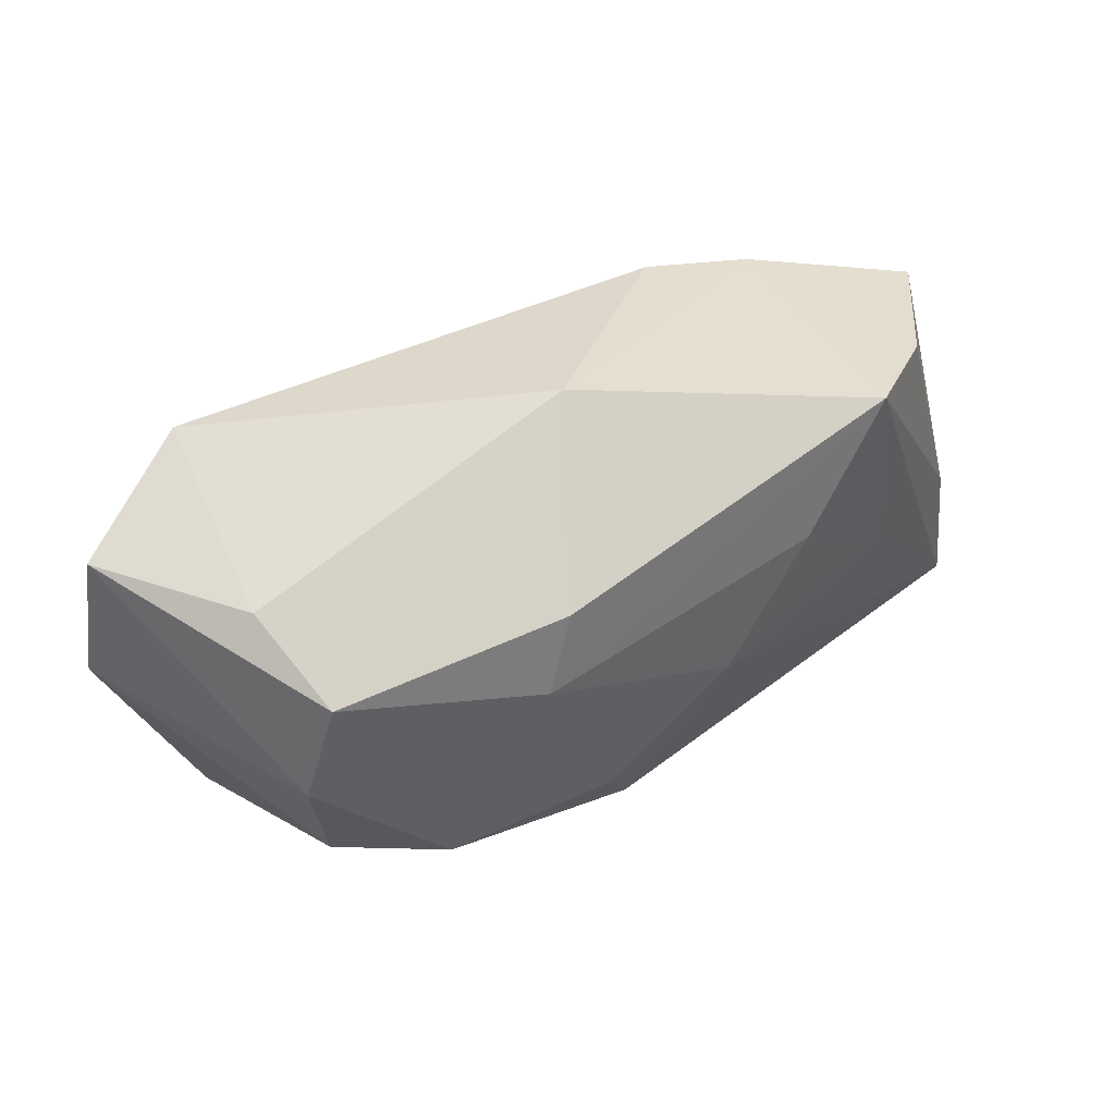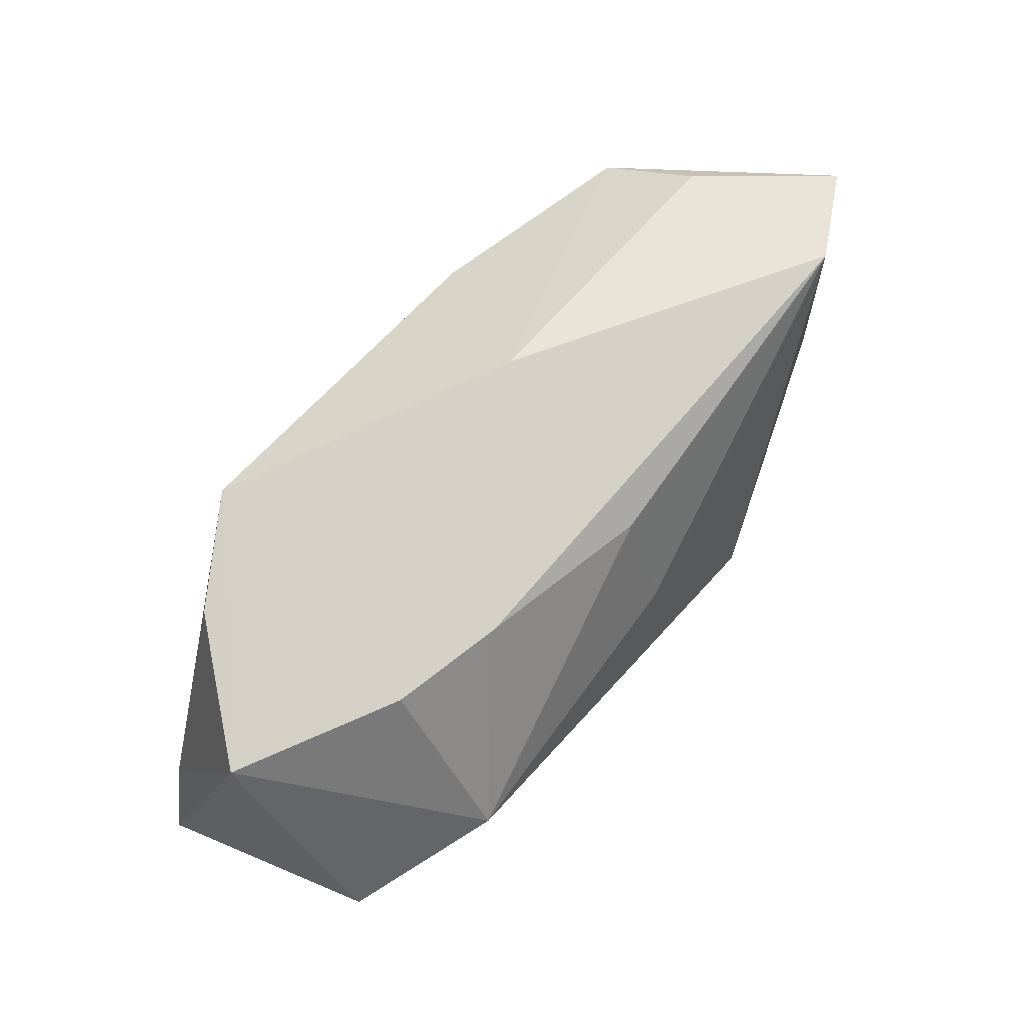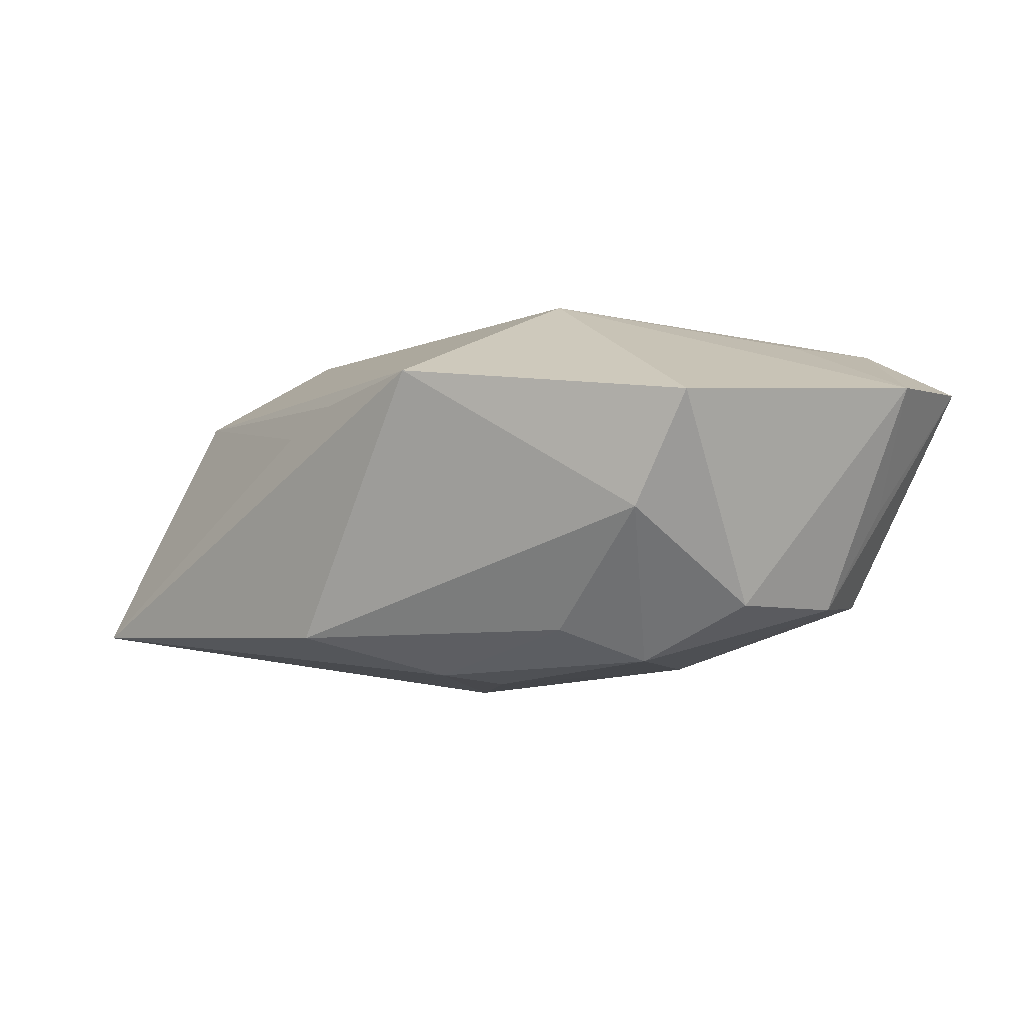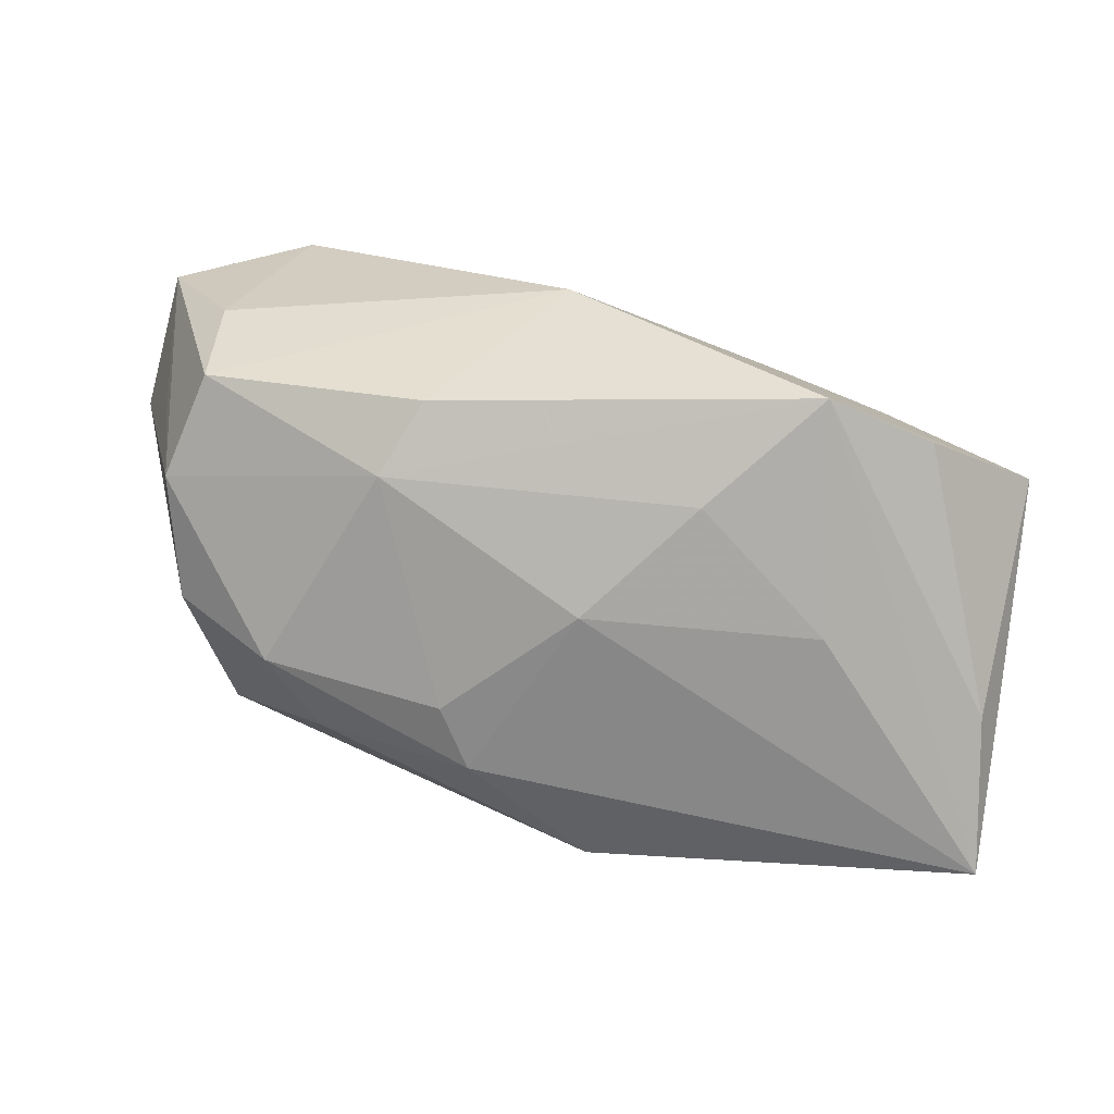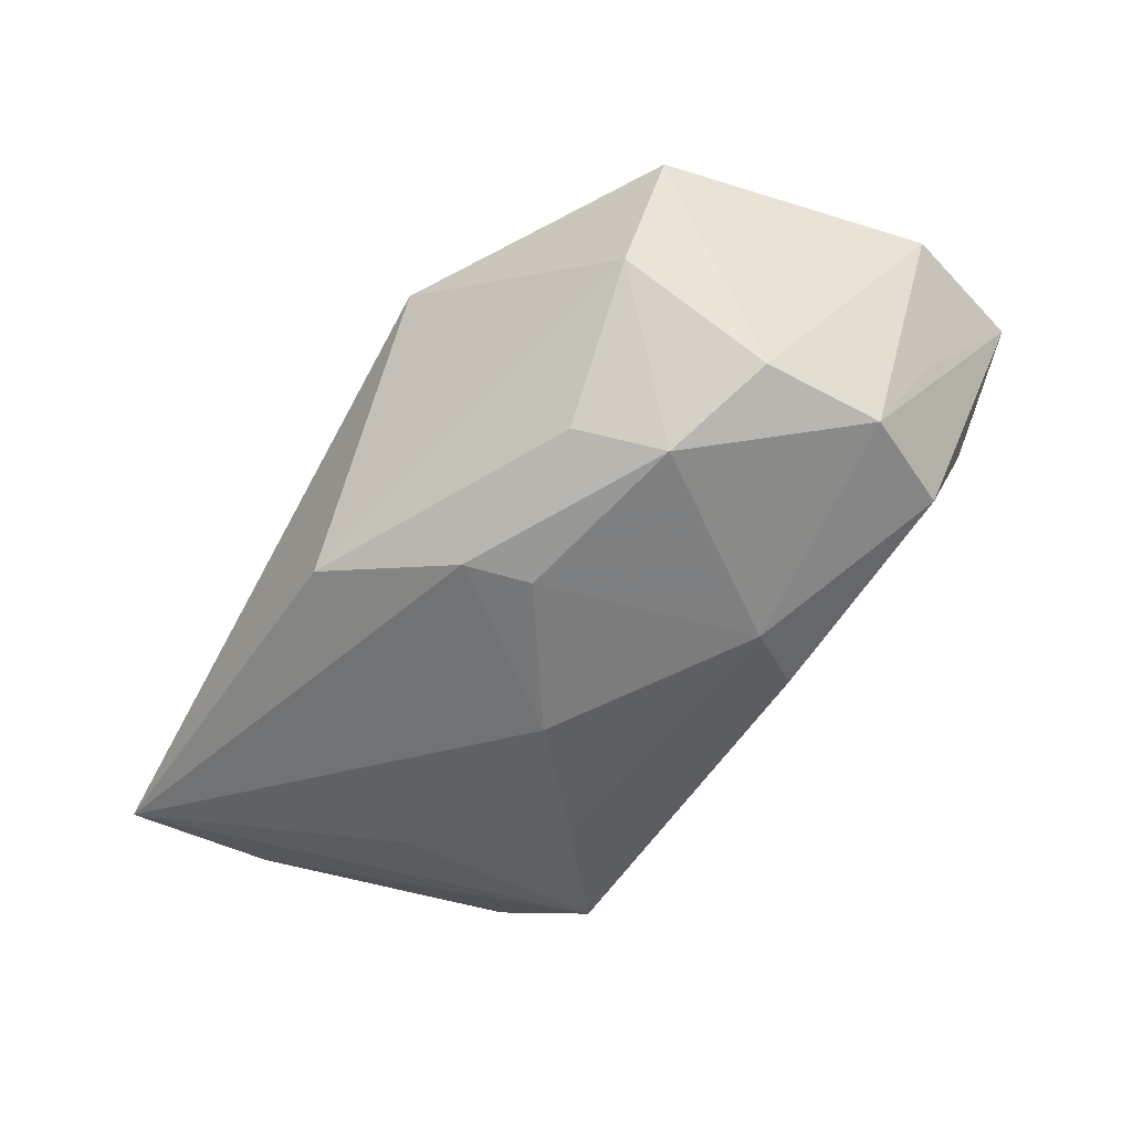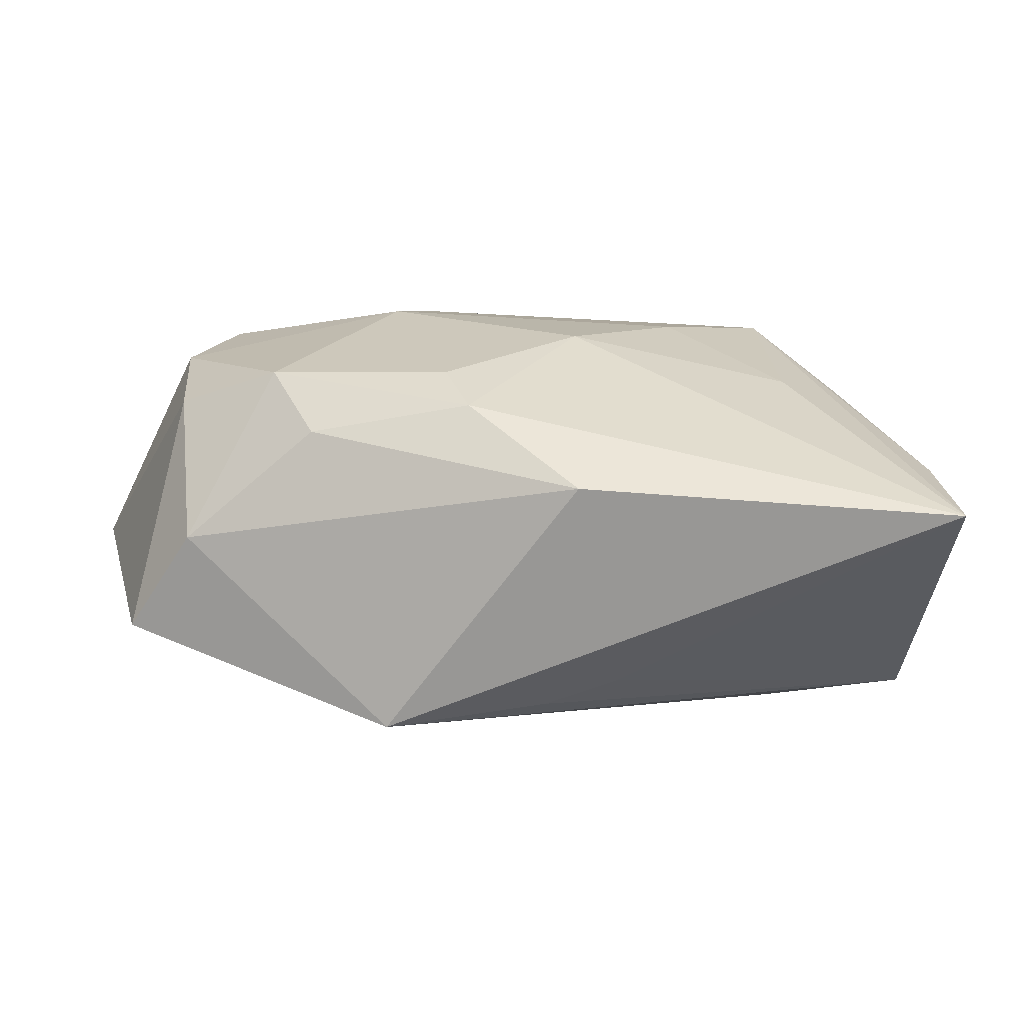
<metadata>
{"format":"obj","ext":"obj","renderer":"f3d","projection":"perspective","resolution":1024,"background":"white","views":[{"elev":58.7,"azim":144.7,"up":"+Y"},{"elev":54.5,"azim":-51.9,"up":"+Y"},{"elev":-7.1,"azim":45.5,"up":"+Z"},{"elev":19.2,"azim":-169.3,"up":"+Y"},{"elev":-56.7,"azim":55.7,"up":"+Z"},{"elev":-63.5,"azim":177.7,"up":"+Y"}]}
</metadata>
<code>
v 0.03163 0.02222 -0.00156
v -0.02543 -0.000838 -0.01582
v -0.0003711 0.02505 0.0004242
v 0.03746 0.01352 -0.002391
v 0.01322 0.01184 -0.01687
v -0.001136 0.004221 0.01877
v 0.01356 -0.006407 0.01877
v -0.002849 -0.02257 0.008822
v 0.03047 0.01856 -0.01101
v -0.01483 0.01062 -0.01674
v -0.03847 -0.0106 0.01199
v -0.03918 -0.009158 -0.01062
v -0.04219 0.009086 0.001887
v -0.02862 0.01229 0.01025
v 0.02413 -0.005902 -0.01696
v -0.01895 0.01496 0.01327
v 0.02839 0.02505 0.01604
v -0.004776 0.0008937 -0.01914
v 0.03439 0.009184 -0.01191
v 0.01996 -0.01309 -0.01413
v -0.002587 0.01545 0.01636
v 0.007643 -0.00861 -0.01877
v -0.02494 0.01977 -0.01345
v -0.02711 -0.003094 0.01877
v 0.03151 -0.0153 -0.003708
v -0.03954 -0.02329 -0.01282
v 0.03345 -0.002252 -0.012
v 0.029 0.01182 0.01502
v -0.04075 -0.003014 0.00111
v 0.009566 0.01818 -0.01461
v 0.04037 0.02258 0.01001
v -0.009447 -0.02209 0.00627
v 0.01193 -0.02581 0.009936
v 0.04352 0.009971 0.008738
v 0.03723 -0.01479 0.006295
v 0.005378 -0.01447 -0.018
v -0.03362 0.01498 -0.008362
v -0.004687 -0.02363 -0.0143
f 35 34 7
f 3 16 17
f 17 16 21
f 18 26 2
f 26 23 2
f 13 23 37
f 13 26 29
f 29 11 13
f 26 11 29
f 21 16 24
f 13 11 24
f 33 35 7
f 7 24 33
f 33 24 11
f 36 26 18
f 34 35 27
f 3 23 14
f 14 16 3
f 14 23 13
f 13 24 14
f 14 24 16
f 31 17 34
f 7 34 28
f 28 17 7
f 34 17 28
f 18 2 10
f 10 2 23
f 10 5 18
f 23 5 10
f 12 23 26
f 12 37 23
f 12 26 13
f 13 37 12
f 7 17 6
f 6 24 7
f 6 17 21
f 21 24 6
f 30 5 23
f 9 5 30
f 30 23 3
f 3 9 30
f 32 11 26
f 26 33 32
f 18 5 22
f 22 36 18
f 38 33 26
f 26 36 38
f 34 27 19
f 9 31 19
f 19 5 9
f 1 9 3
f 1 31 9
f 3 17 1
f 17 31 1
f 8 33 11
f 11 32 8
f 8 32 33
f 35 33 25
f 33 38 25
f 25 27 35
f 4 31 34
f 34 19 4
f 4 19 31
f 15 22 5
f 5 19 15
f 15 19 27
f 36 22 15
f 27 25 15
f 20 38 36
f 36 15 20
f 20 25 38
f 20 15 25

</code>
